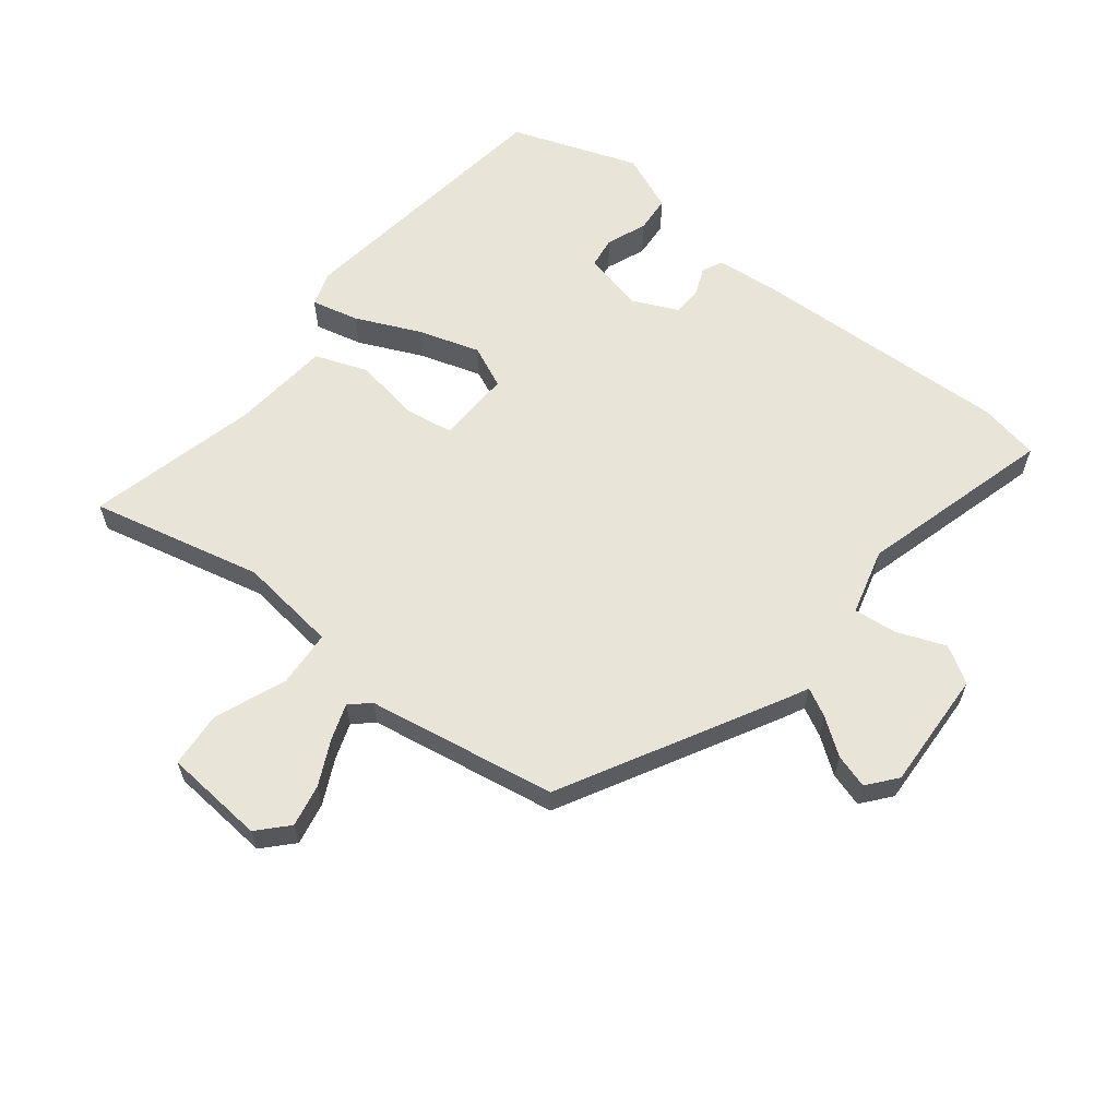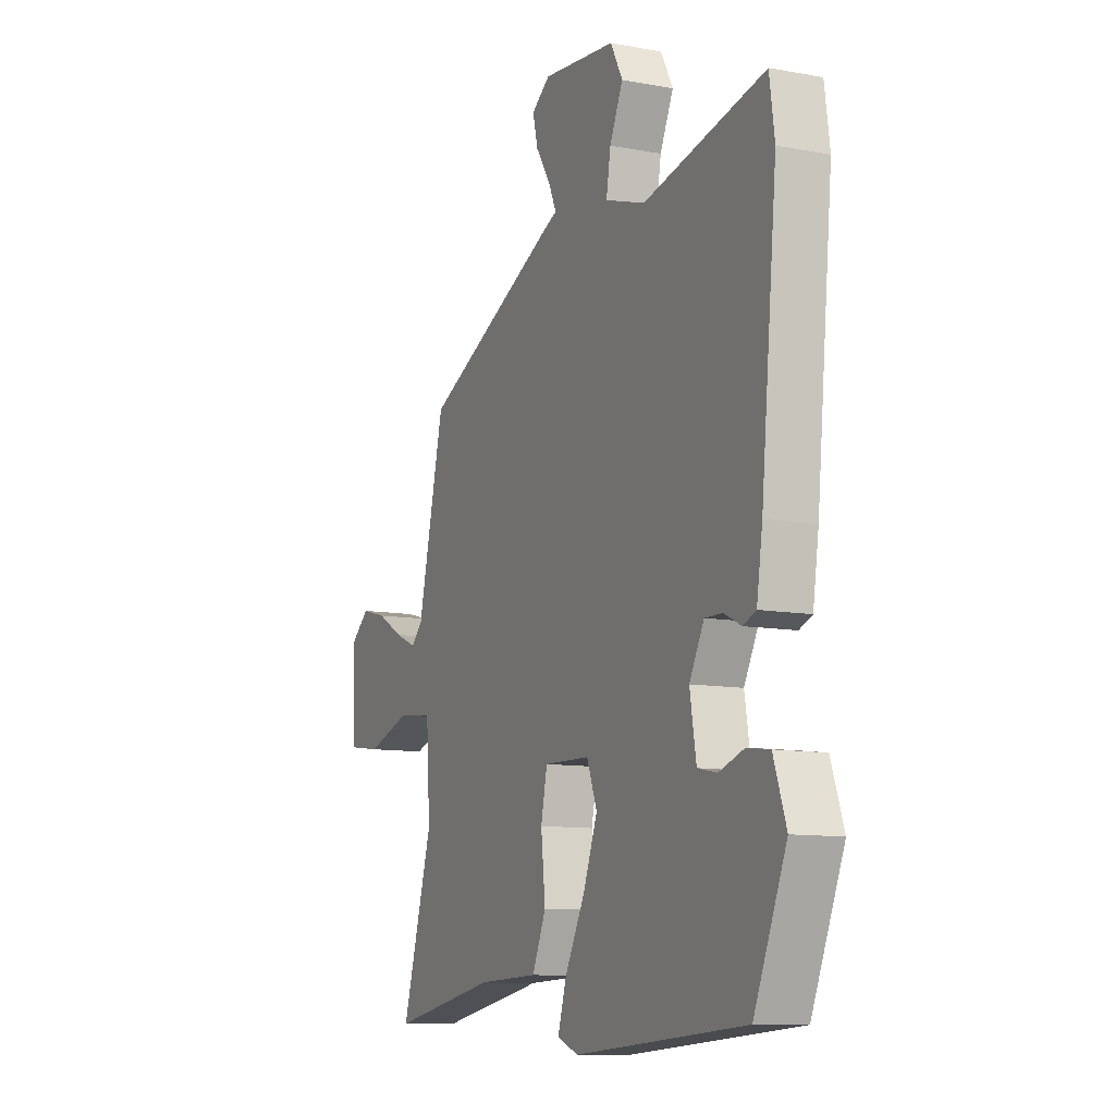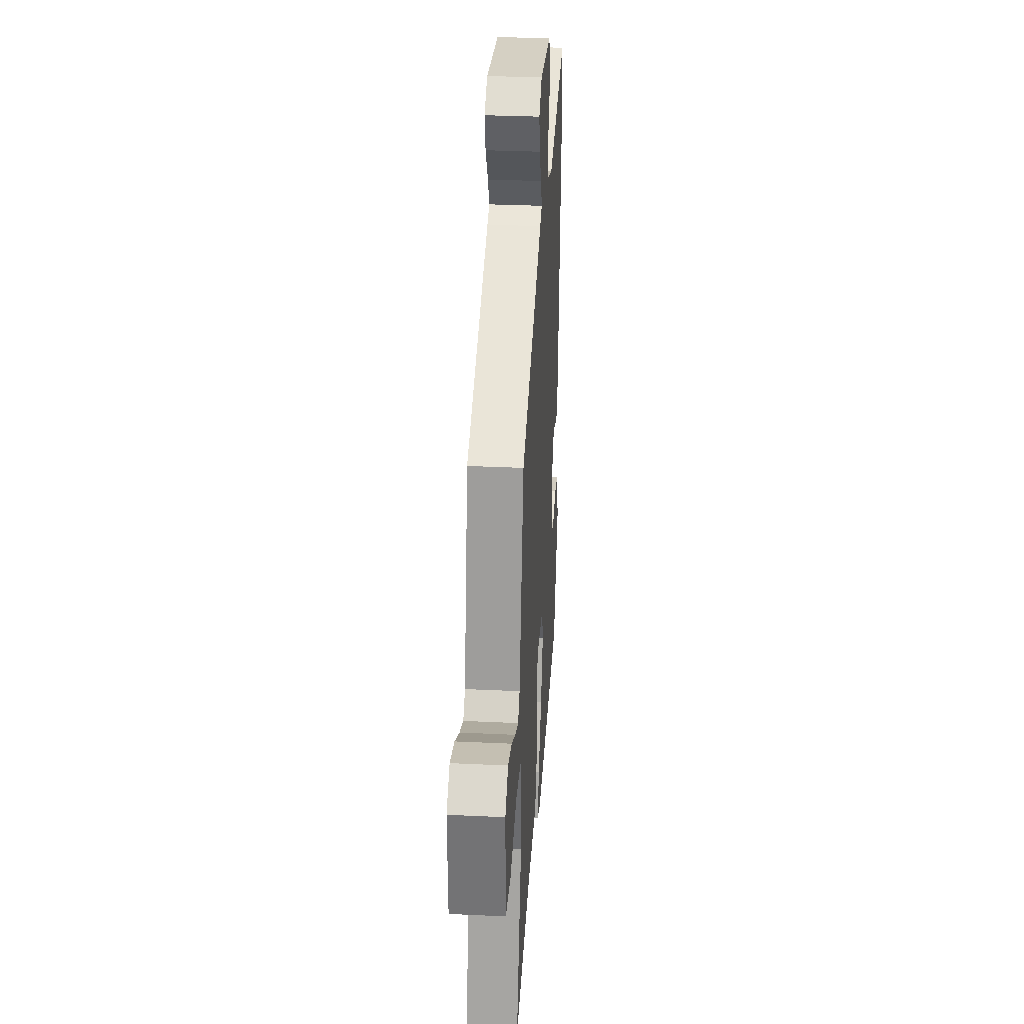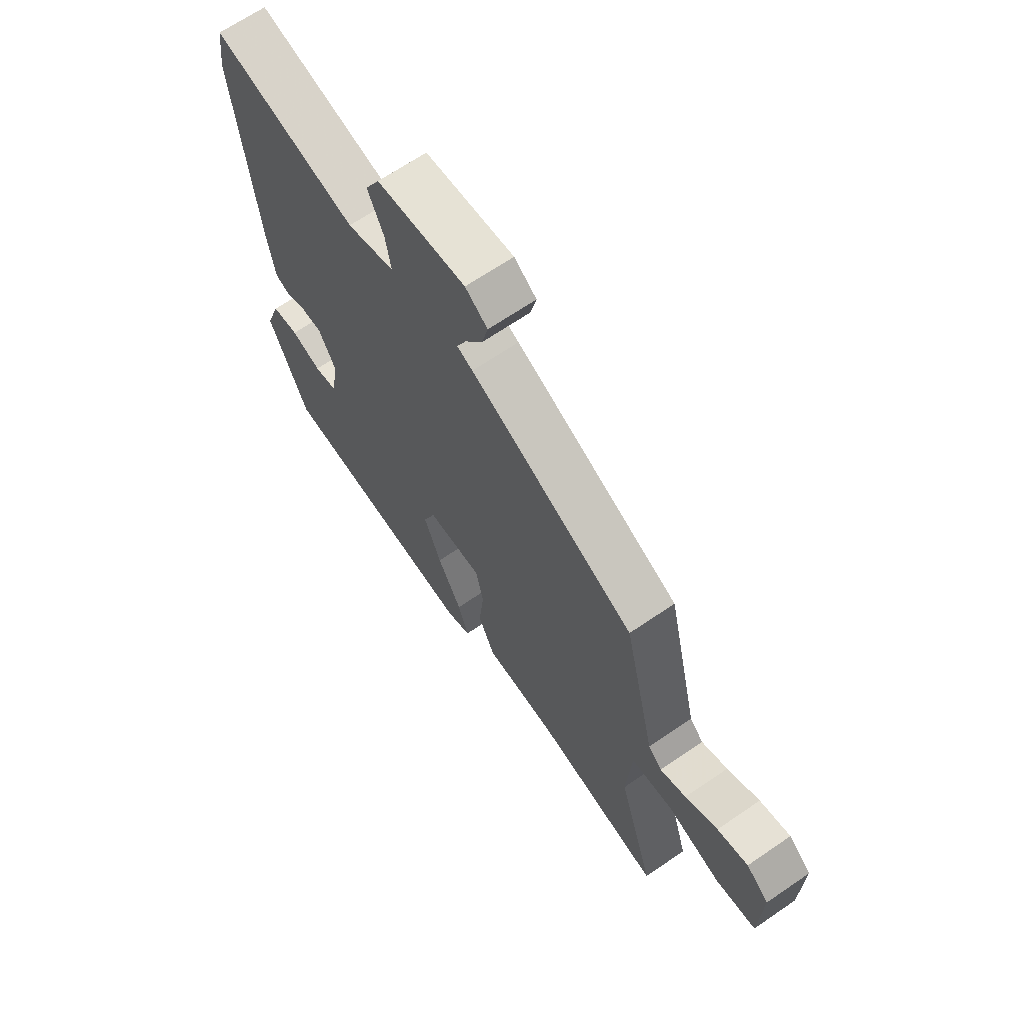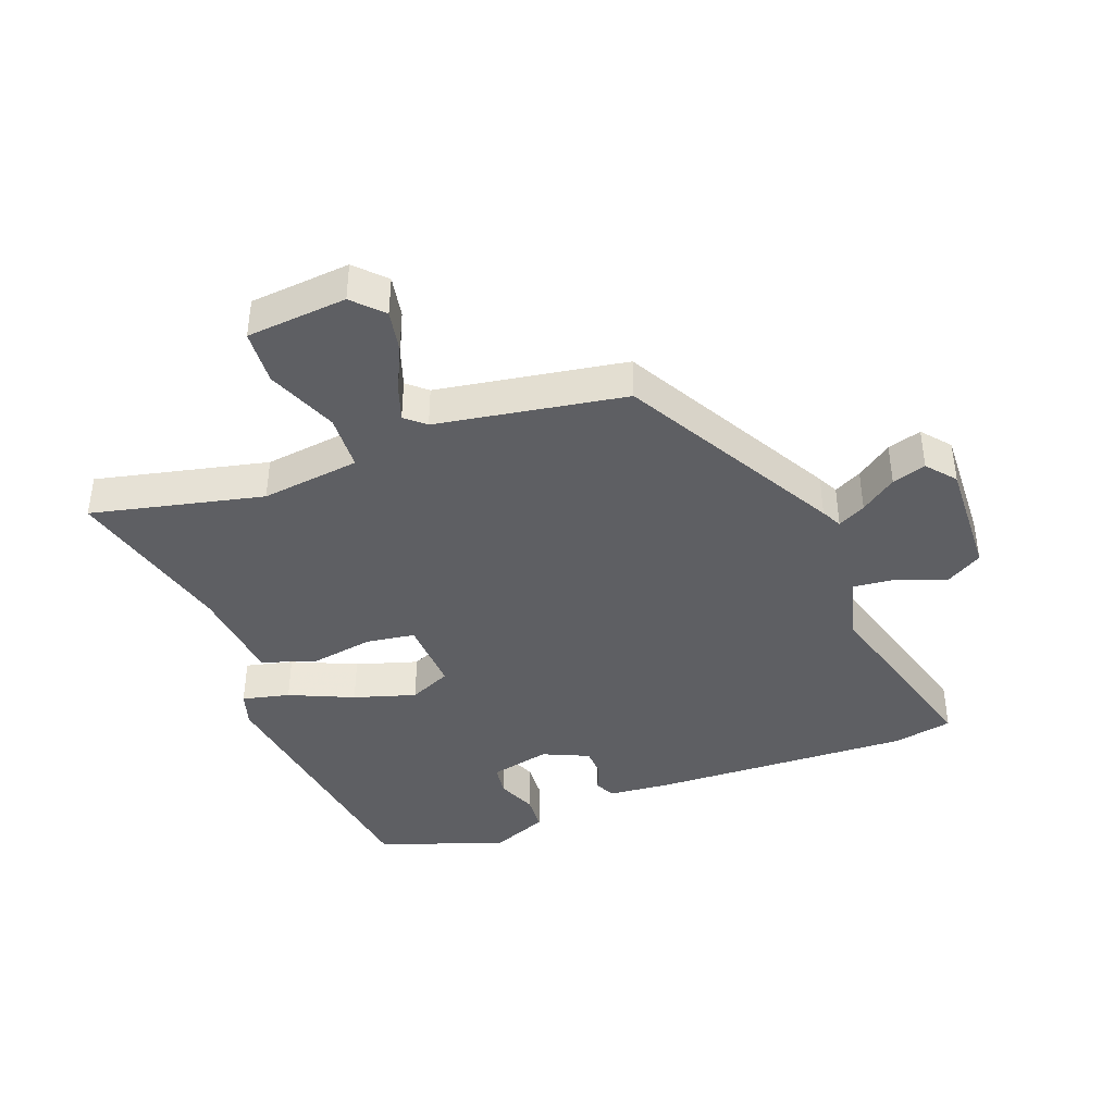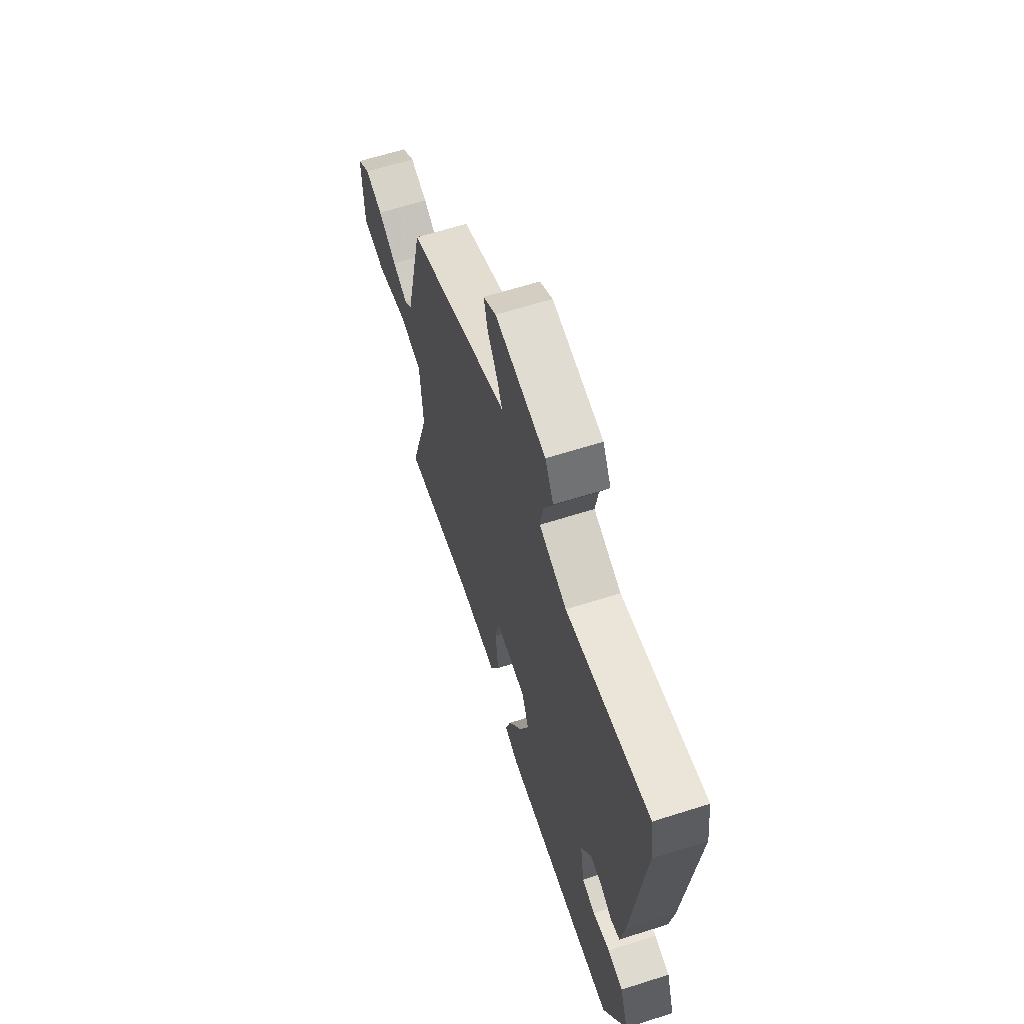
<metadata>
{"format":"obj","ext":"obj","renderer":"f3d","projection":"perspective","resolution":1024,"background":"white","views":[{"elev":61.3,"azim":-48.3,"up":"+Y"},{"elev":-10.6,"azim":65.1,"up":"+Z"},{"elev":32.1,"azim":-86.2,"up":"+Z"},{"elev":66.9,"azim":-124.5,"up":"+Z"},{"elev":-40.6,"azim":-65.6,"up":"+Y"},{"elev":63.7,"azim":72.2,"up":"+Z"}]}
</metadata>
<code>
v 0.432 0.07 -0.517
v 0 0.07 -0.547
v -0.054 0.07 -0.526
v -0.032 0.07 -0.453
v 0.019 0.07 -0.356
v 0.055 0.07 -0.261
v 0.029 0.07 -0.193
v -0.088 0.07 -0.19
v -0.104 0.07 -0.266
v -0.093 0.07 -0.369
v -0.128 0.07 -0.449
v -0.282 0.07 -0.454
v -0.553 0.07 -0.503
v -0.475 0.07 -0.239
v -0.485 0.07 -0.083
v -0.573 0.07 -0.072
v -0.687 0.07 -0.109
v -0.773 0.07 -0.097
v -0.777 0.07 0.061
v -0.729 0.07 0.101
v -0.664 0.07 0.084
v -0.596 0.07 0.046
v -0.541 0.07 0.023
v -0.512 0.07 0.052
v -0.444 0.07 0.344
v -0.095 0.07 0.507
v -0.062 0.07 0.521
v -0.082 0.07 0.566
v -0.119 0.07 0.624
v -0.132 0.07 0.678
v -0.085 0.07 0.712
v 0.102 0.07 0.692
v 0.133 0.07 0.633
v 0.099 0.07 0.559
v 0.088 0.07 0.492
v 0.19 0.07 0.458
v 0.497 0.07 0.523
v 0.51 0.07 0.429
v 0.469 0.07 0.02
v 0.454 0.07 -0.077
v 0.421 0.07 -0.09
v 0.378 0.07 -0.069
v 0.333 0.07 -0.068
v 0.296 0.07 -0.138
v 0.312 0.07 -0.234
v 0.361 0.07 -0.244
v 0.425 0.07 -0.223
v 0.482 0.07 -0.231
v 0.514 0.07 -0.323
v 0.432 0 -0.517
v 0 0 -0.547
v -0.054 0 -0.526
v -0.032 0 -0.453
v 0.019 0 -0.356
v 0.055 0 -0.261
v 0.029 0 -0.193
v -0.088 0 -0.19
v -0.104 0 -0.266
v -0.093 0 -0.369
v -0.128 0 -0.449
v -0.282 0 -0.454
v -0.553 0 -0.503
v -0.475 0 -0.239
v -0.485 0 -0.083
v -0.573 0 -0.072
v -0.687 0 -0.109
v -0.773 0 -0.097
v -0.777 0 0.061
v -0.729 0 0.101
v -0.664 0 0.084
v -0.596 0 0.046
v -0.541 0 0.023
v -0.512 0 0.052
v -0.444 0 0.344
v -0.095 0 0.507
v -0.062 0 0.521
v -0.082 0 0.566
v -0.119 0 0.624
v -0.132 0 0.678
v -0.085 0 0.712
v 0.102 0 0.692
v 0.133 0 0.633
v 0.099 0 0.559
v 0.088 0 0.492
v 0.19 0 0.458
v 0.497 0 0.523
v 0.51 0 0.429
v 0.469 0 0.02
v 0.454 0 -0.077
v 0.421 0 -0.09
v 0.378 0 -0.069
v 0.333 0 -0.068
v 0.296 0 -0.138
v 0.312 0 -0.234
v 0.361 0 -0.244
v 0.425 0 -0.223
v 0.482 0 -0.231
v 0.514 0 -0.323
f 2 3 4
f 1 2 4
f 49 1 4
f 48 49 4
f 47 48 4
f 46 47 4
f 45 46 4 5
f 44 45 5 6
f 43 44 6 7
f 40 41 42
f 39 40 42
f 38 39 42
f 37 38 42
f 36 37 42
f 35 36 42 43
f 32 33 34
f 31 32 34
f 30 31 34
f 29 30 34
f 28 29 34
f 27 28 34 35
f 43 7 8
f 35 43 8
f 27 35 8
f 26 27 8
f 25 26 8
f 24 25 8
f 20 21 22
f 19 20 22
f 18 19 22
f 17 18 22
f 16 17 22
f 15 16 22 23
f 12 13 14
f 12 14 15
f 11 12 15
f 10 11 15
f 9 10 15
f 15 23 24
f 9 15 24
f 8 9 24
f 53 52 51
f 53 51 50
f 53 50 98
f 53 98 97
f 53 97 96
f 53 96 95
f 54 53 95 94
f 55 54 94 93
f 56 55 93 92
f 91 90 89
f 91 89 88
f 91 88 87
f 91 87 86
f 91 86 85
f 92 91 85 84
f 83 82 81
f 83 81 80
f 83 80 79
f 83 79 78
f 83 78 77
f 84 83 77 76
f 57 56 92
f 57 92 84
f 57 84 76
f 57 76 75
f 57 75 74
f 57 74 73
f 71 70 69
f 71 69 68
f 71 68 67
f 71 67 66
f 71 66 65
f 72 71 65 64
f 63 62 61
f 64 63 61
f 64 61 60
f 64 60 59
f 64 59 58
f 73 72 64
f 73 64 58
f 73 58 57
f 1 50 51 2
f 2 51 52 3
f 3 52 53 4
f 4 53 54 5
f 5 54 55 6
f 6 55 56 7
f 7 56 57 8
f 8 57 58 9
f 9 58 59 10
f 10 59 60 11
f 11 60 61 12
f 12 61 62 13
f 13 62 63 14
f 14 63 64 15
f 15 64 65 16
f 16 65 66 17
f 17 66 67 18
f 18 67 68 19
f 19 68 69 20
f 20 69 70 21
f 21 70 71 22
f 22 71 72 23
f 23 72 73 24
f 24 73 74 25
f 25 74 75 26
f 26 75 76 27
f 27 76 77 28
f 28 77 78 29
f 29 78 79 30
f 30 79 80 31
f 31 80 81 32
f 32 81 82 33
f 33 82 83 34
f 34 83 84 35
f 35 84 85 36
f 36 85 86 37
f 37 86 87 38
f 38 87 88 39
f 39 88 89 40
f 40 89 90 41
f 41 90 91 42
f 42 91 92 43
f 43 92 93 44
f 44 93 94 45
f 45 94 95 46
f 46 95 96 47
f 47 96 97 48
f 48 97 98 49
f 49 98 50 1

</code>
